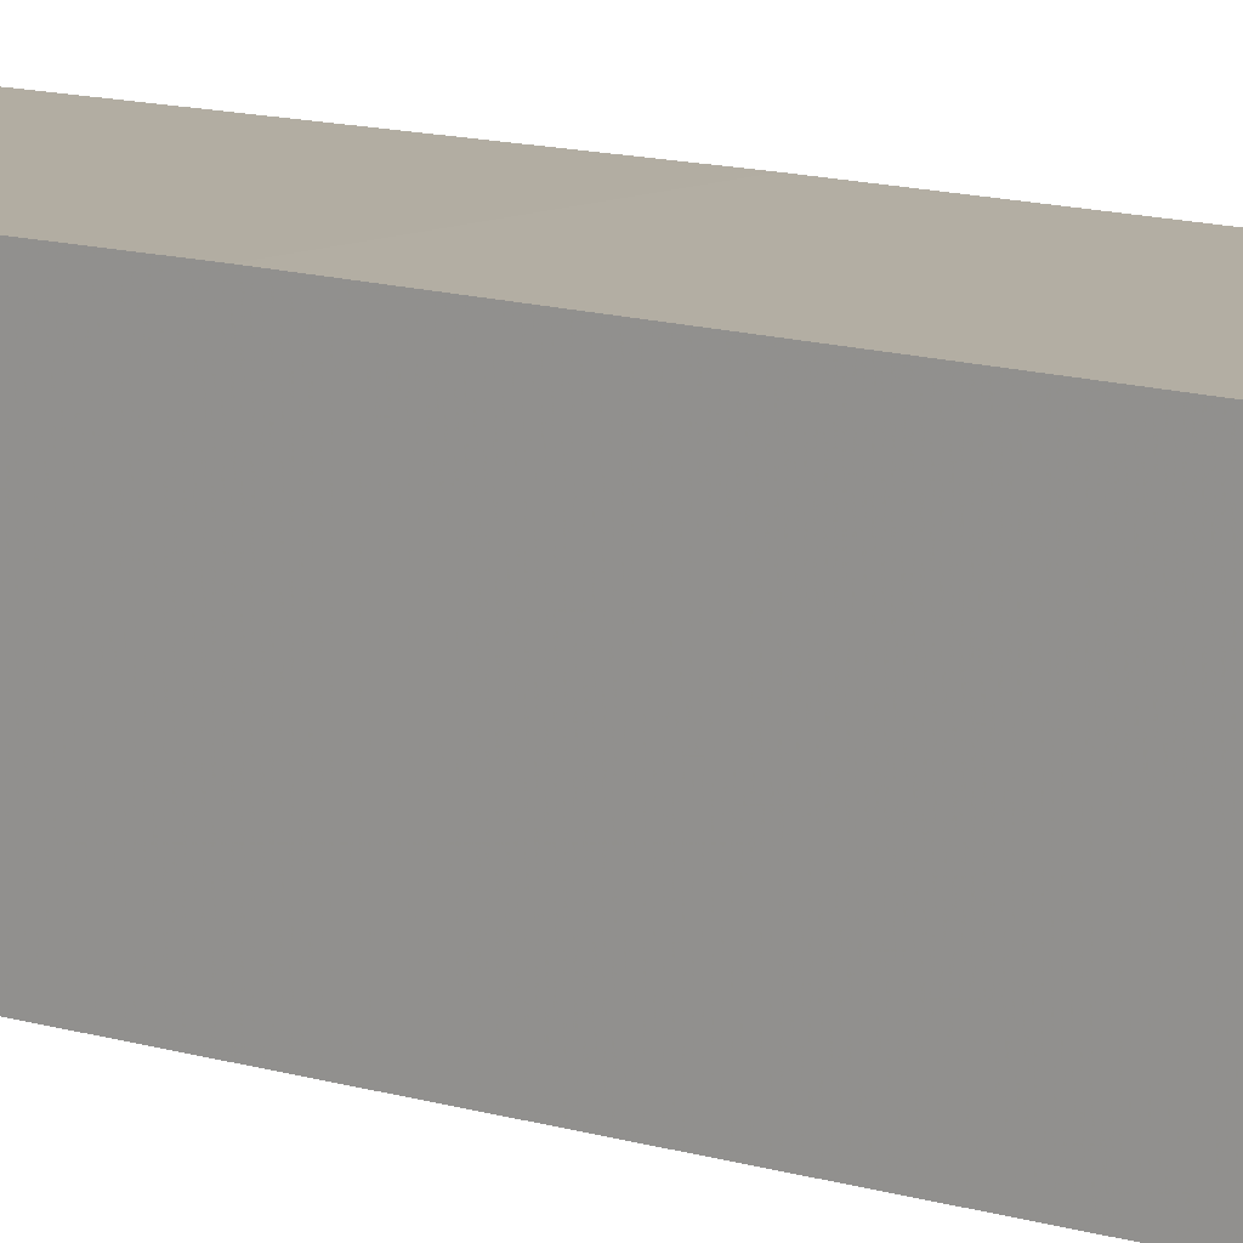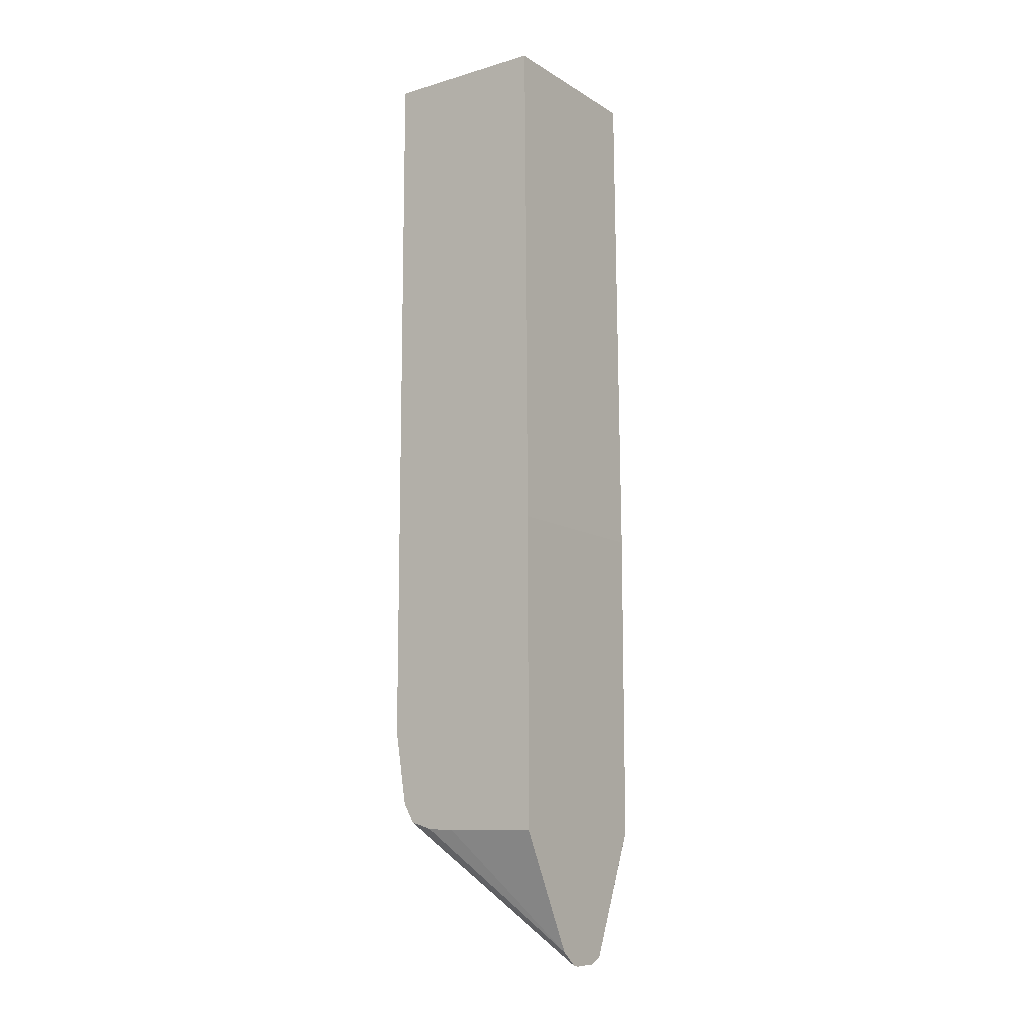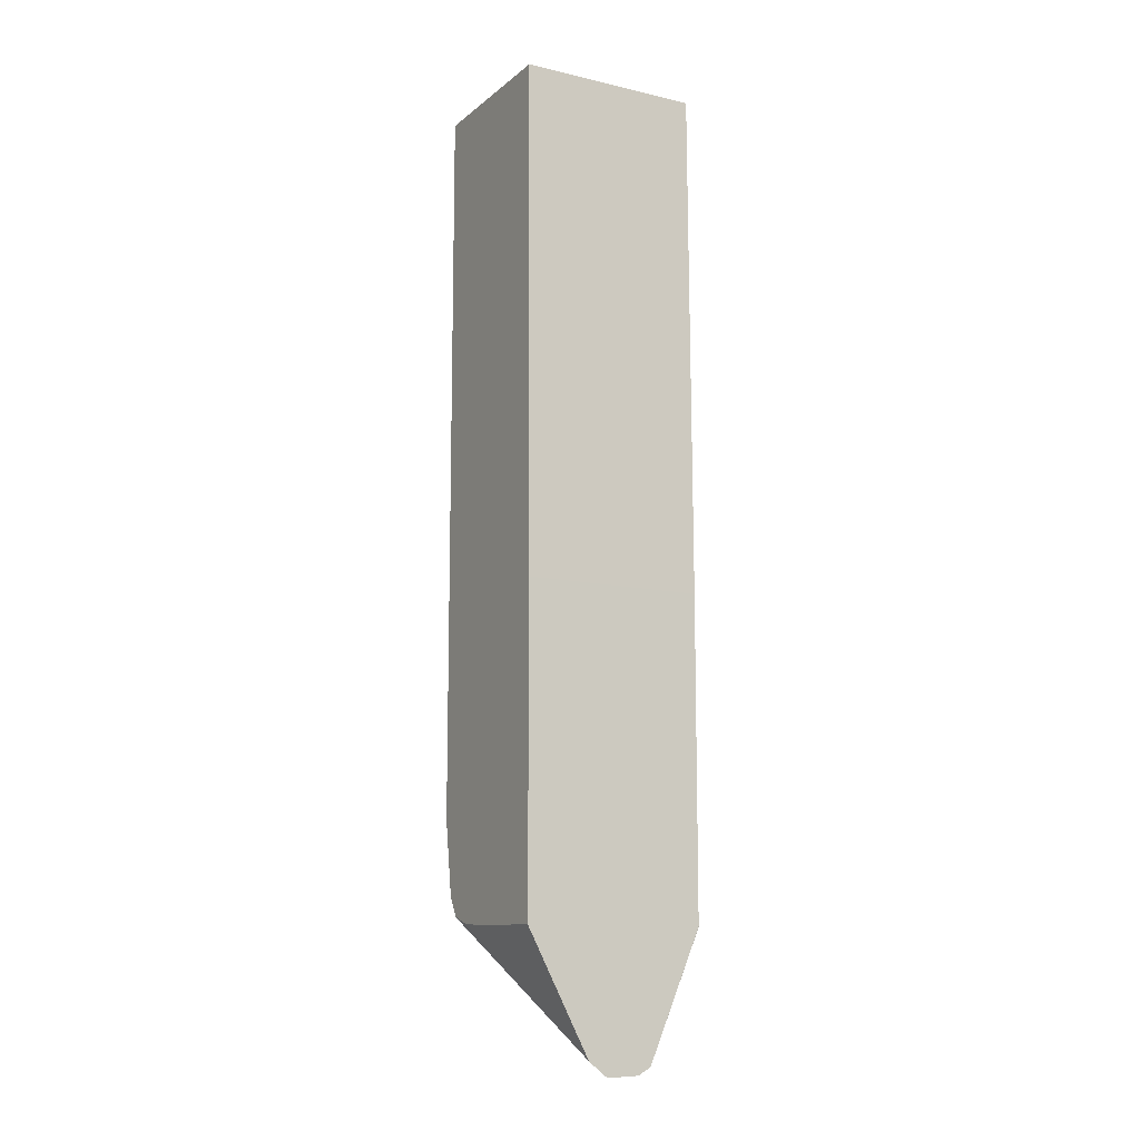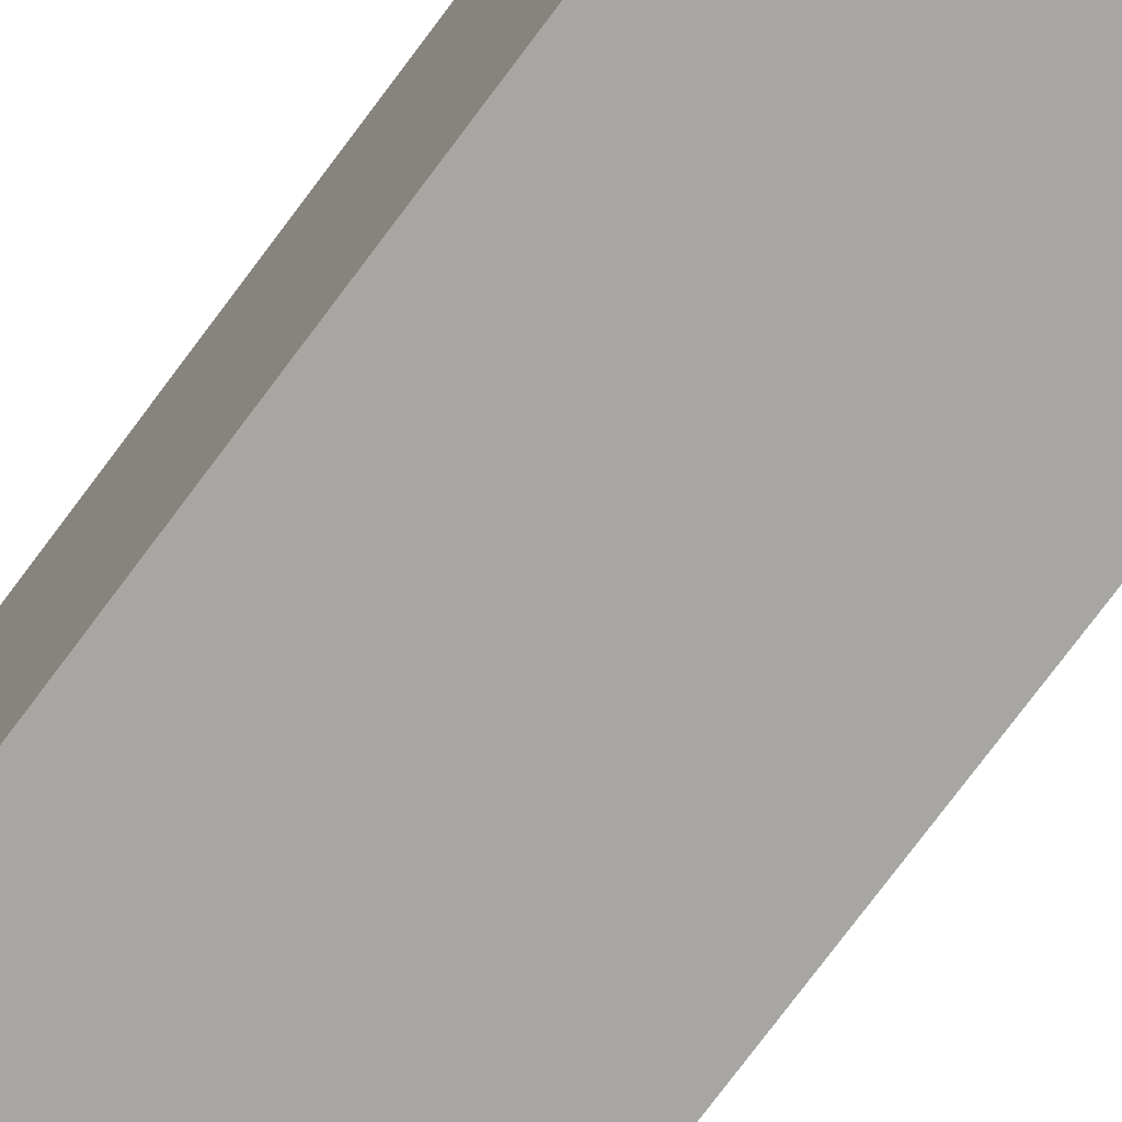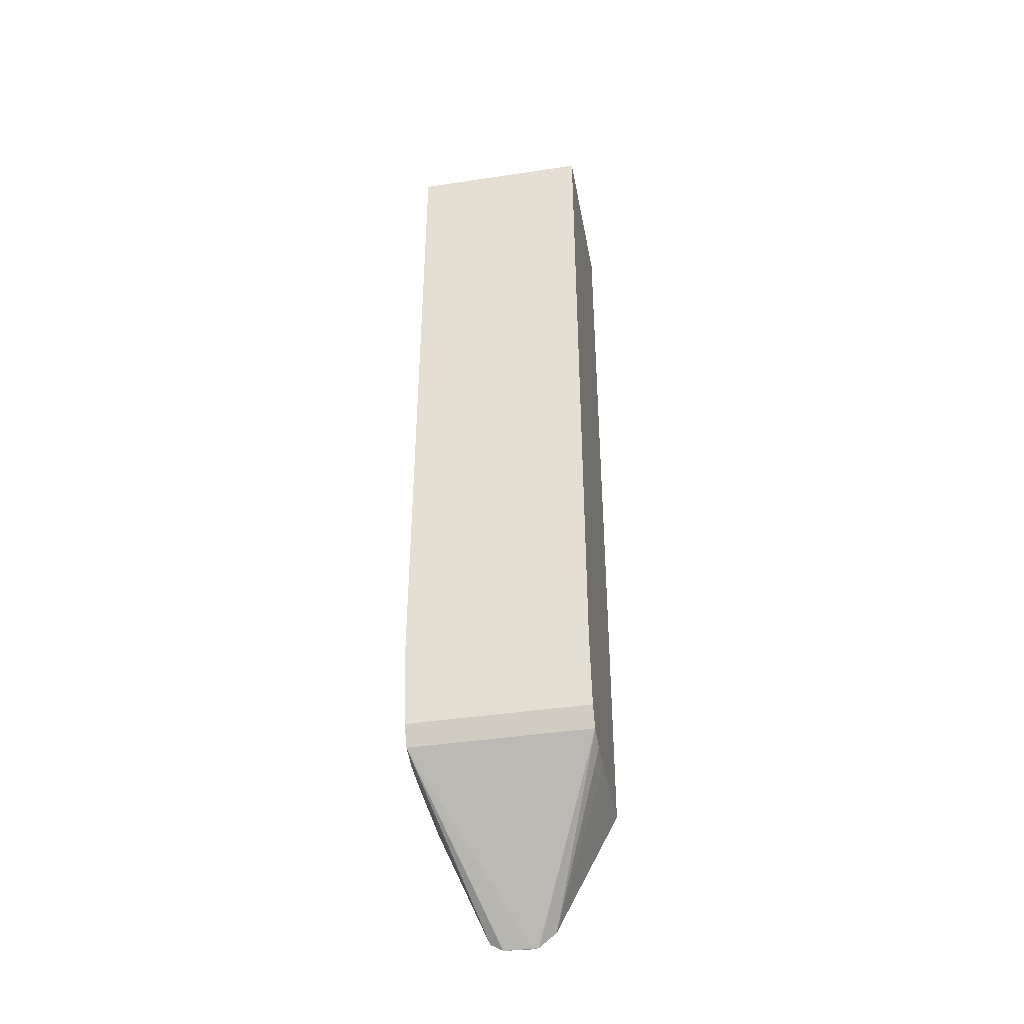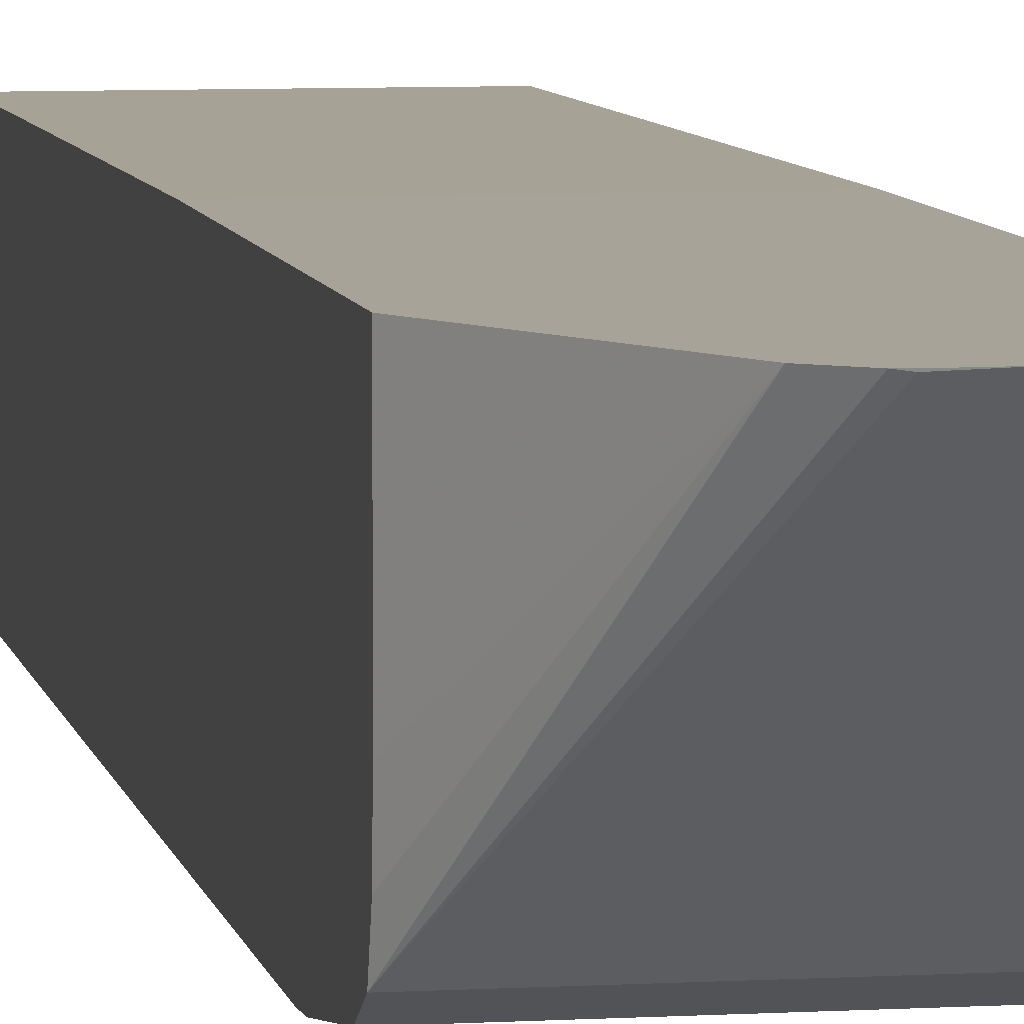
<metadata>
{"format":"obj","ext":"obj","renderer":"f3d","projection":"perspective","resolution":1024,"background":"white","views":[{"elev":10.6,"azim":129.5,"up":"+Z"},{"elev":-11.5,"azim":-54.7,"up":"+Y"},{"elev":-11.3,"azim":-29.3,"up":"+Y"},{"elev":-74.2,"azim":-36.5,"up":"+Z"},{"elev":-41.1,"azim":-169.6,"up":"+Y"},{"elev":6.8,"azim":-10.0,"up":"+Z"}]}
</metadata>
<code>
v -0.2571 0.02742 -0.1471
v -0.2571 0.02752 -0.1672
v -0.2439 0.002095 -0.1471
v -0.2571 0.09395 -0.1471
v -0.2571 0.02787 -0.1733
v -0.2403 -0.000857 -0.1471
v -0.2571 0.02932 -0.178
v -0.2189 0.09395 -0.1471
v -0.2571 0.2014 -0.148
v -0.239 -0.0009759 -0.1473
v -0.239 -0.001035 -0.1471
v -0.2571 0.03346 -0.1803
v -0.2189 0.02932 -0.178
v -0.2189 0.02736 -0.1471
v -0.2189 0.2014 -0.148
v -0.2571 0.2014 -0.1827
v -0.2335 -0.0008371 -0.1471
v -0.2571 0.04791 -0.1826
v -0.2189 0.03346 -0.1803
v -0.2189 0.02886 -0.1765
v -0.2304 0.0006885 -0.1471
v -0.233 -0.0007777 -0.1471
v -0.233 -0.0007975 -0.1471
v -0.2293 0.003145 -0.1471
v -0.2189 0.02722 -0.1471
v -0.2189 0.2014 -0.1827
v -0.2571 0.05165 -0.1827
v -0.2189 0.05048 -0.1827
v -0.2189 0.04791 -0.1826
v -0.2189 0.02787 -0.1733
v -0.2189 0.02775 -0.1714
v -0.2189 0.02752 -0.1672
v -0.2189 0.02724 -0.149
v -0.2189 0.05165 -0.1827
f 1 2 3
f 1 3 6
f 1 6 11
f 1 11 17
f 1 17 23
f 1 23 22
f 1 22 21
f 1 21 24
f 1 24 14
f 1 14 8
f 1 8 4
f 1 4 9
f 1 9 16
f 1 16 27
f 1 27 18
f 1 18 12
f 1 12 7
f 1 7 5
f 1 5 2
f 2 5 3
f 3 5 7
f 3 7 6
f 4 8 9
f 6 10 11
f 6 7 10
f 7 12 19
f 7 19 13
f 7 13 10
f 8 14 25
f 8 25 33
f 8 33 32
f 8 32 31
f 8 31 30
f 8 30 20
f 8 20 13
f 8 13 19
f 8 19 29
f 8 29 28
f 8 28 34
f 8 34 26
f 8 26 15
f 8 15 9
f 9 15 26
f 9 26 16
f 10 17 11
f 10 13 17
f 12 18 29
f 12 29 19
f 13 20 21
f 13 21 22
f 13 22 23
f 13 23 17
f 14 24 25
f 16 26 34
f 16 34 27
f 18 27 28
f 18 28 29
f 20 30 21
f 21 30 31
f 21 31 32
f 21 32 24
f 24 32 33
f 24 33 25
f 27 34 28

</code>
